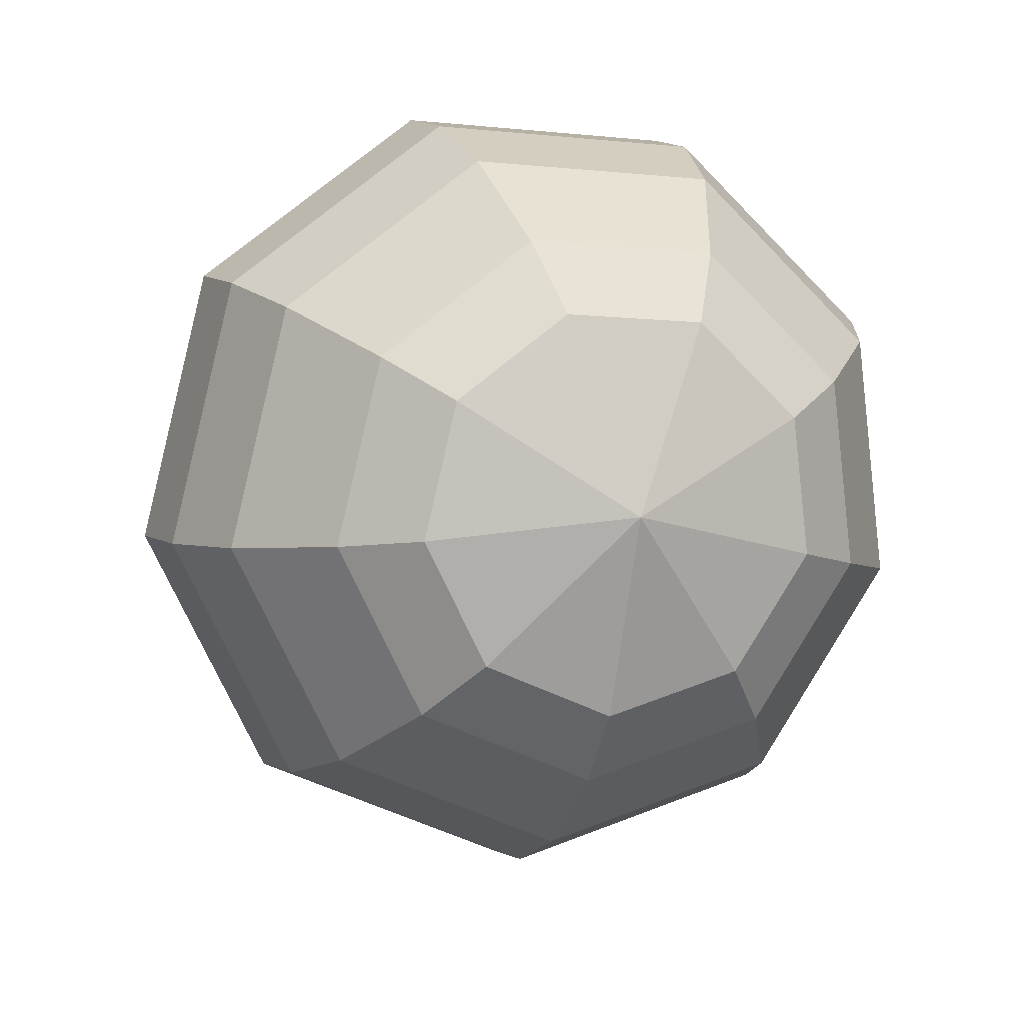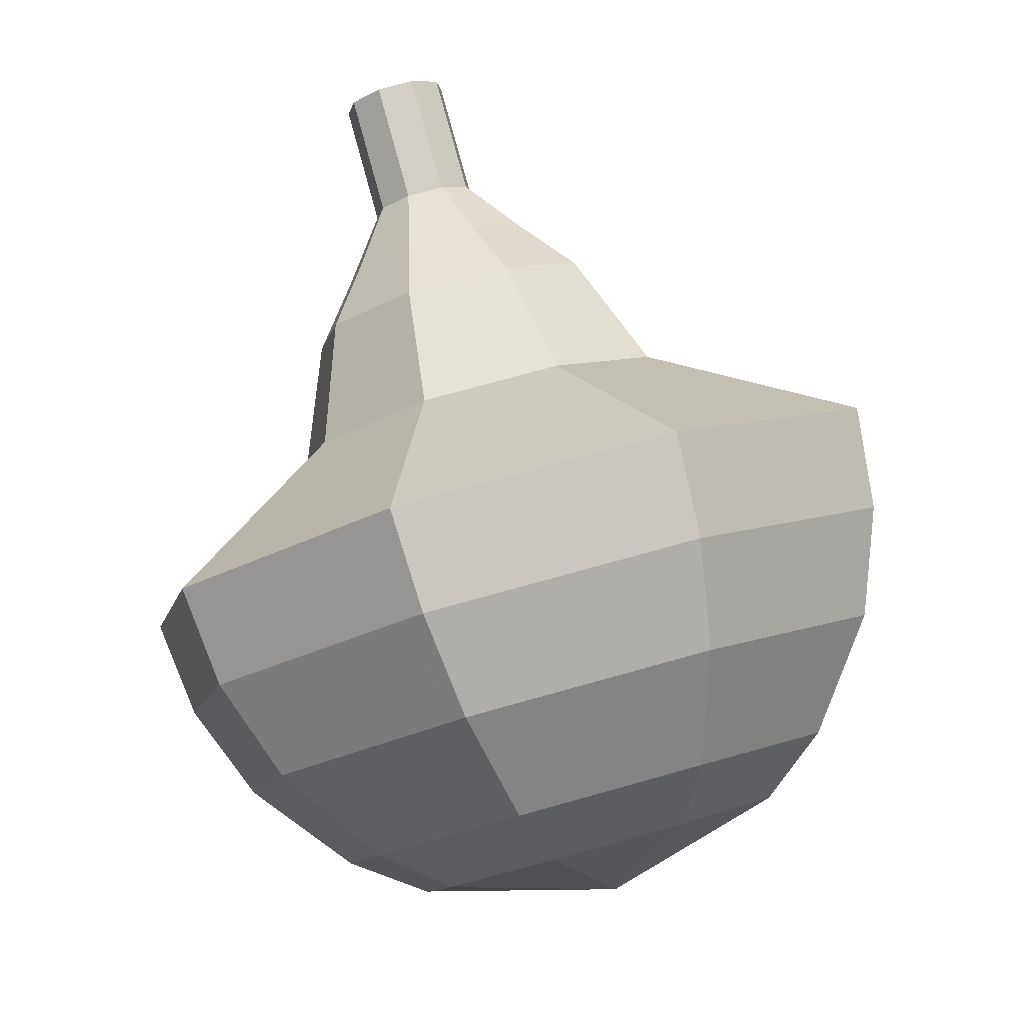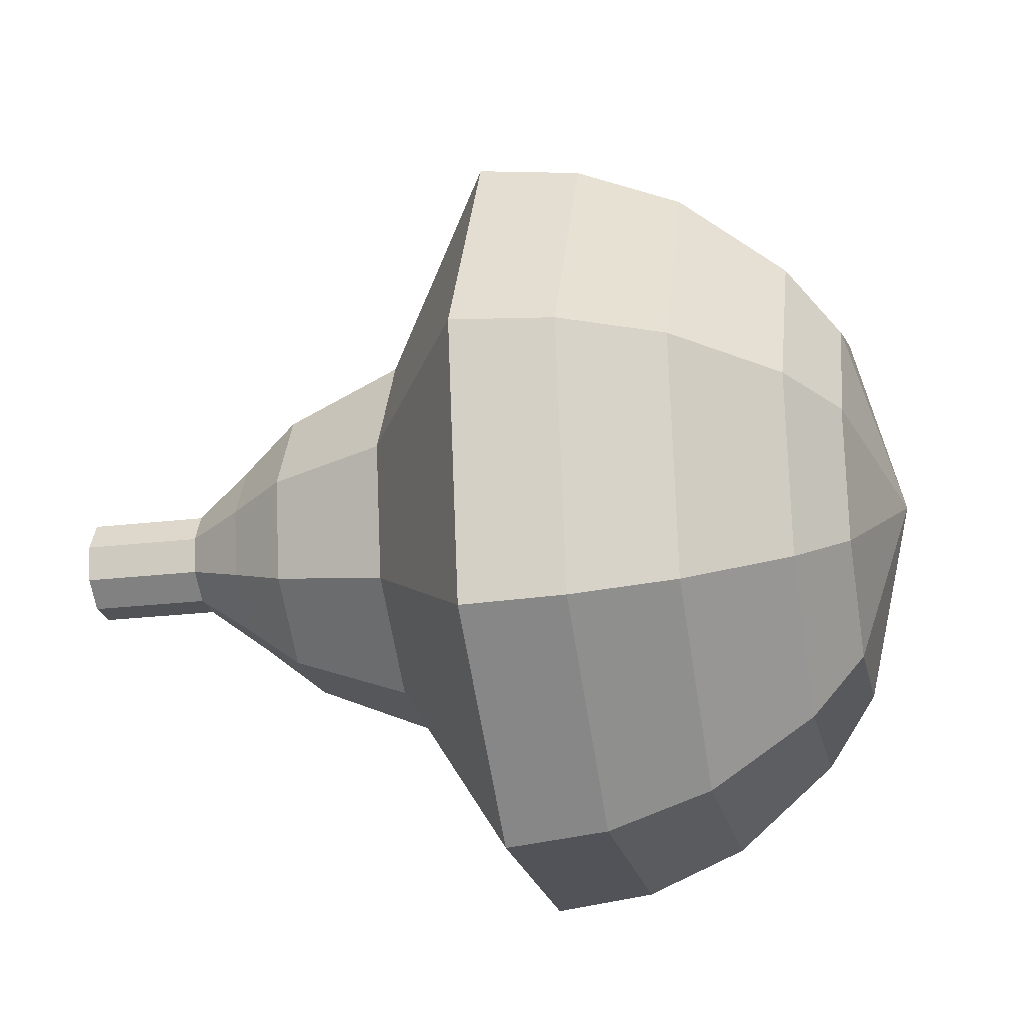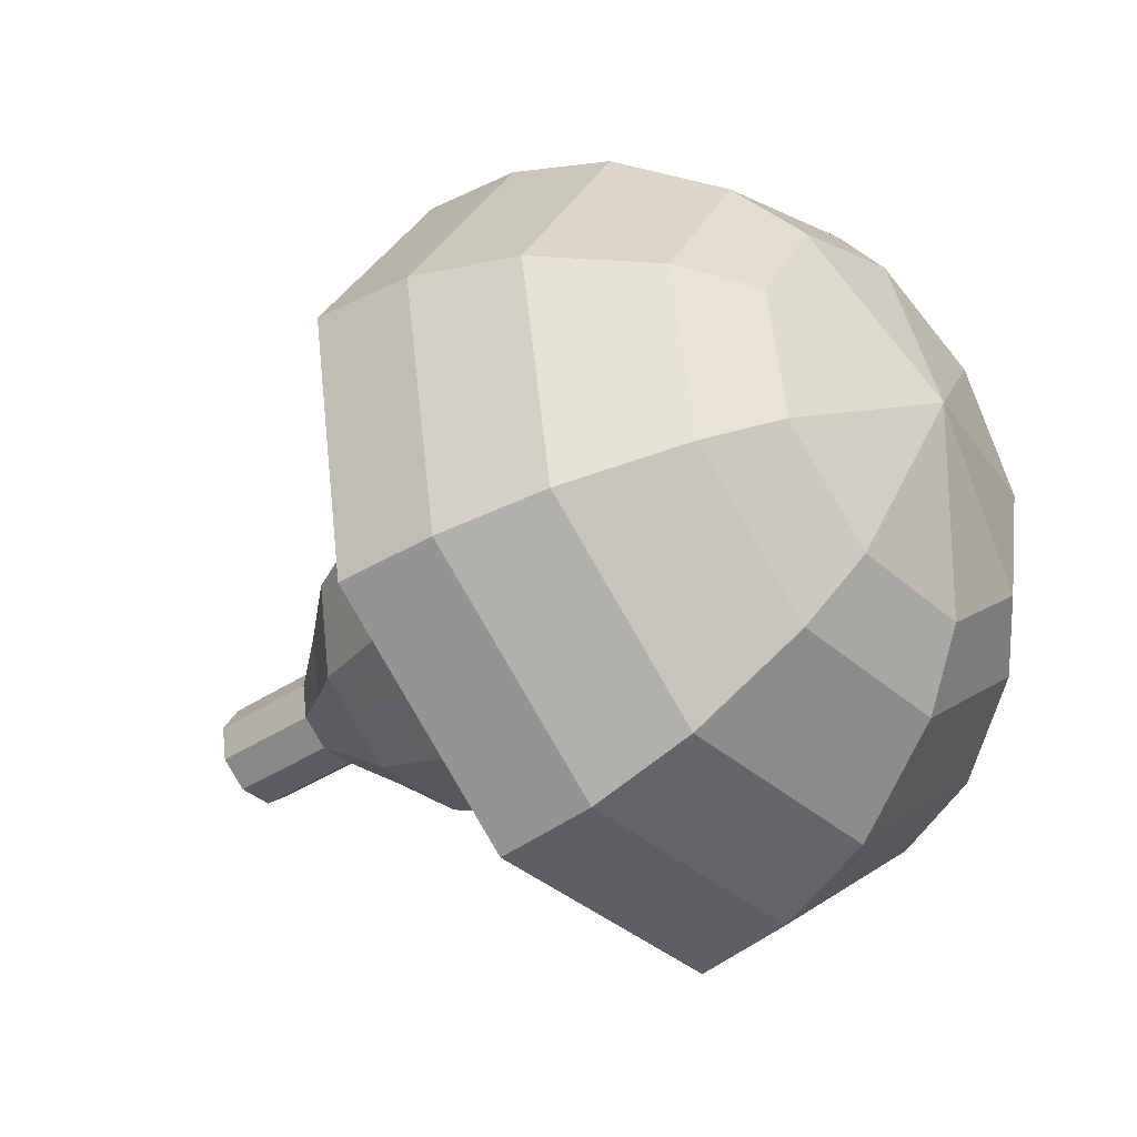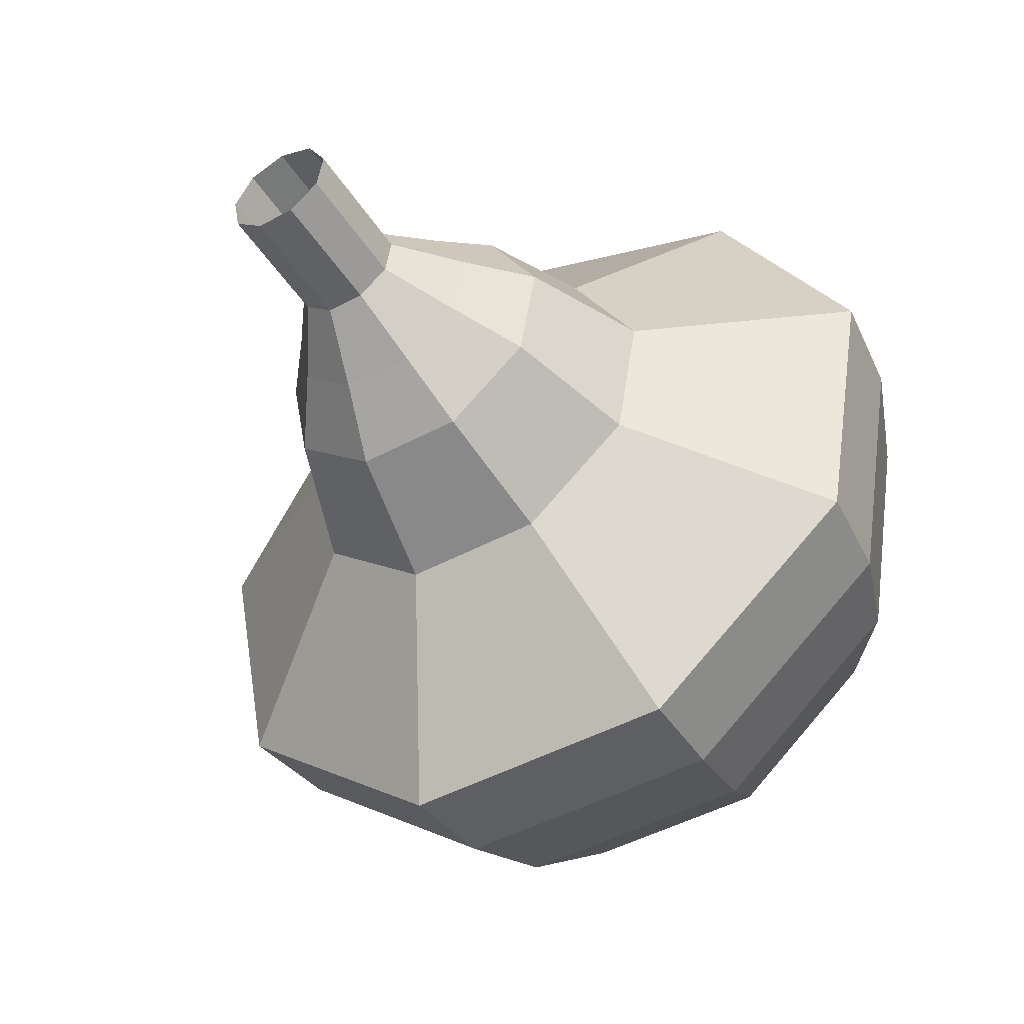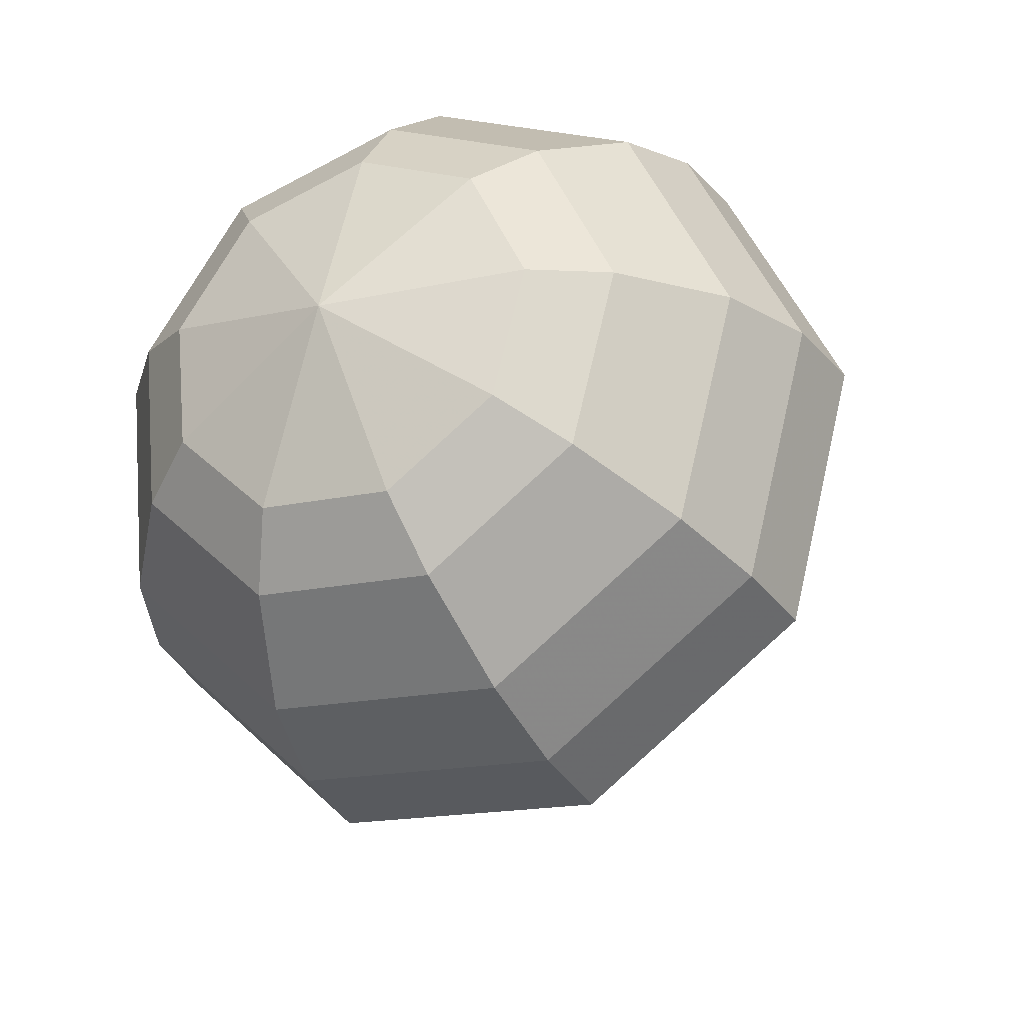
<metadata>
{"format":"obj","ext":"obj","renderer":"f3d","projection":"perspective","resolution":1024,"background":"white","views":[{"elev":-19.6,"azim":81.6,"up":"+Y"},{"elev":58.0,"azim":83.1,"up":"+Y"},{"elev":-72.8,"azim":-16.4,"up":"+Z"},{"elev":-50.4,"azim":16.4,"up":"+Z"},{"elev":-18.5,"azim":-45.6,"up":"+Y"},{"elev":-53.3,"azim":126.9,"up":"+Y"}]}
</metadata>
<code>
g tube1
v 133.4 164.8 130.5
v 133.4 165 129.8
v 133.6 165.6 129.5
v 133.9 166.2 129.6
v 134.2 166.6 130.1
v 134.3 166.5 130.8
v 134.1 166.1 131.3
v 133.9 165.5 131.4
v 133.6 164.9 131.1
v 133.4 164.8 130.5
v 134.4 164.3 130.3
v 134.4 164.6 129.6
v 134.6 165.1 129.3
v 134.9 165.7 129.4
v 135.2 166.1 129.9
v 135.3 166.1 130.6
v 135.2 165.6 131.1
v 134.9 165 131.2
v 134.6 164.5 130.9
v 134.4 164.3 130.3
v 135.5 163.8 130.1
v 135.5 164.1 129.5
v 135.6 164.7 129.1
v 135.9 165.3 129.2
v 136.2 165.6 129.8
v 136.3 165.6 130.4
v 136.2 165.2 130.9
v 135.9 164.5 131.1
v 135.6 164 130.7
v 135.5 163.8 130.1
v 136.1 162.6 129.9
v 136.1 163.1 128.7
v 136.5 164.1 128.1
v 137 165.3 128.3
v 137.5 165.9 129.3
v 137.7 165.9 130.5
v 137.5 165 131.5
v 137 163.9 131.7
v 136.5 162.9 131.1
v 136.1 162.6 129.9
v 136.8 161.3 129.7
v 136.8 162 127.9
v 137.3 163.6 127
v 138.1 165.3 127.3
v 138.9 166.3 128.8
v 139.1 166.2 130.7
v 138.8 165 132.1
v 138.1 163.2 132.5
v 137.3 161.8 131.5
v 136.8 161.3 129.7
v 138.4 159.5 129.4
v 138.4 160.5 127
v 139.1 162.6 125.7
v 140.2 164.8 126.2
v 141.2 166.2 128.1
v 141.6 166 130.6
v 141.2 164.4 132.6
v 140.2 162.1 133
v 139.1 160.1 131.7
v 138.4 159.5 129.4
v 138.9 155.2 129
v 138.9 157.1 124.2
v 140.4 161.3 121.7
v 142.6 165.8 122.6
v 144.5 168.6 126.5
v 145.3 168.3 131.5
v 144.5 165 135.4
v 142.5 160.3 136.3
v 140.3 156.4 133.8
v 138.9 155.2 129
v 140.7 154.6 128.7
v 140.7 156.5 124.1
v 142.1 160.6 121.6
v 144.3 165 122.5
v 146.1 167.6 126.2
v 146.8 167.3 131.2
v 146.1 164.1 134.9
v 144.2 159.6 135.8
v 142.1 155.9 133.3
v 140.7 154.6 128.7
v 142.7 154.6 128.4
v 142.7 156.2 124.3
v 144 159.9 122.1
v 145.9 163.8 122.8
v 147.6 166.2 126.2
v 148.2 165.9 130.6
v 147.5 163.1 134
v 145.8 159 134.7
v 143.9 155.7 132.5
v 142.7 154.6 128.4
v 145 155.2 128.1
v 145 156.5 125
v 146 159.3 123.3
v 147.5 162.3 123.9
v 148.7 164.1 126.4
v 149.2 163.9 129.8
v 148.7 161.7 132.3
v 147.4 158.6 132.9
v 146 156 131.2
v 145 155.2 128.1
v 146.4 156 128
v 146.4 157 125.6
v 147.1 159 124.4
v 148.2 161.2 124.8
v 149.1 162.5 126.7
v 149.5 162.4 129.2
v 149.1 160.8 131.1
v 148.2 158.5 131.5
v 147.1 156.7 130.3
v 146.4 156 128
v 148.8 159 127.8
v 148.8 159 127.8
v 148.8 159 127.8
v 148.8 159 127.8
v 148.8 159 127.8
v 148.8 159 127.8
v 148.8 159 127.8
v 148.8 159 127.8
v 148.8 159 127.8
v 148.8 159 127.8
f 1 2 12
f 12 11 1
f 2 3 13
f 13 12 2
f 3 4 14
f 14 13 3
f 4 5 15
f 15 14 4
f 5 6 16
f 16 15 5
f 6 7 17
f 17 16 6
f 7 8 18
f 18 17 7
f 8 9 19
f 19 18 8
f 9 10 20
f 20 19 9
f 11 12 22
f 22 21 11
f 12 13 23
f 23 22 12
f 13 14 24
f 24 23 13
f 14 15 25
f 25 24 14
f 15 16 26
f 26 25 15
f 16 17 27
f 27 26 16
f 17 18 28
f 28 27 17
f 18 19 29
f 29 28 18
f 19 20 30
f 30 29 19
f 21 22 32
f 32 31 21
f 22 23 33
f 33 32 22
f 23 24 34
f 34 33 23
f 24 25 35
f 35 34 24
f 25 26 36
f 36 35 25
f 26 27 37
f 37 36 26
f 27 28 38
f 38 37 27
f 28 29 39
f 39 38 28
f 29 30 40
f 40 39 29
f 31 32 42
f 42 41 31
f 32 33 43
f 43 42 32
f 33 34 44
f 44 43 33
f 34 35 45
f 45 44 34
f 35 36 46
f 46 45 35
f 36 37 47
f 47 46 36
f 37 38 48
f 48 47 37
f 38 39 49
f 49 48 38
f 39 40 50
f 50 49 39
f 41 42 52
f 52 51 41
f 42 43 53
f 53 52 42
f 43 44 54
f 54 53 43
f 44 45 55
f 55 54 44
f 45 46 56
f 56 55 45
f 46 47 57
f 57 56 46
f 47 48 58
f 58 57 47
f 48 49 59
f 59 58 48
f 49 50 60
f 60 59 49
f 51 52 62
f 62 61 51
f 52 53 63
f 63 62 52
f 53 54 64
f 64 63 53
f 54 55 65
f 65 64 54
f 55 56 66
f 66 65 55
f 56 57 67
f 67 66 56
f 57 58 68
f 68 67 57
f 58 59 69
f 69 68 58
f 59 60 70
f 70 69 59
f 61 62 72
f 72 71 61
f 62 63 73
f 73 72 62
f 63 64 74
f 74 73 63
f 64 65 75
f 75 74 64
f 65 66 76
f 76 75 65
f 66 67 77
f 77 76 66
f 67 68 78
f 78 77 67
f 68 69 79
f 79 78 68
f 69 70 80
f 80 79 69
f 71 72 82
f 82 81 71
f 72 73 83
f 83 82 72
f 73 74 84
f 84 83 73
f 74 75 85
f 85 84 74
f 75 76 86
f 86 85 75
f 76 77 87
f 87 86 76
f 77 78 88
f 88 87 77
f 78 79 89
f 89 88 78
f 79 80 90
f 90 89 79
f 81 82 92
f 92 91 81
f 82 83 93
f 93 92 82
f 83 84 94
f 94 93 83
f 84 85 95
f 95 94 84
f 85 86 96
f 96 95 85
f 86 87 97
f 97 96 86
f 87 88 98
f 98 97 87
f 88 89 99
f 99 98 88
f 89 90 100
f 100 99 89
f 91 92 102
f 102 101 91
f 92 93 103
f 103 102 92
f 93 94 104
f 104 103 93
f 94 95 105
f 105 104 94
f 95 96 106
f 106 105 95
f 96 97 107
f 107 106 96
f 97 98 108
f 108 107 97
f 98 99 109
f 109 108 98
f 99 100 110
f 110 109 99
f 101 102 112
f 112 111 101
f 102 103 113
f 113 112 102
f 103 104 114
f 114 113 103
f 104 105 115
f 115 114 104
f 105 106 116
f 116 115 105
f 106 107 117
f 117 116 106
f 107 108 118
f 118 117 107
f 108 109 119
f 119 118 108
f 109 110 120
f 120 119 109
g

</code>
